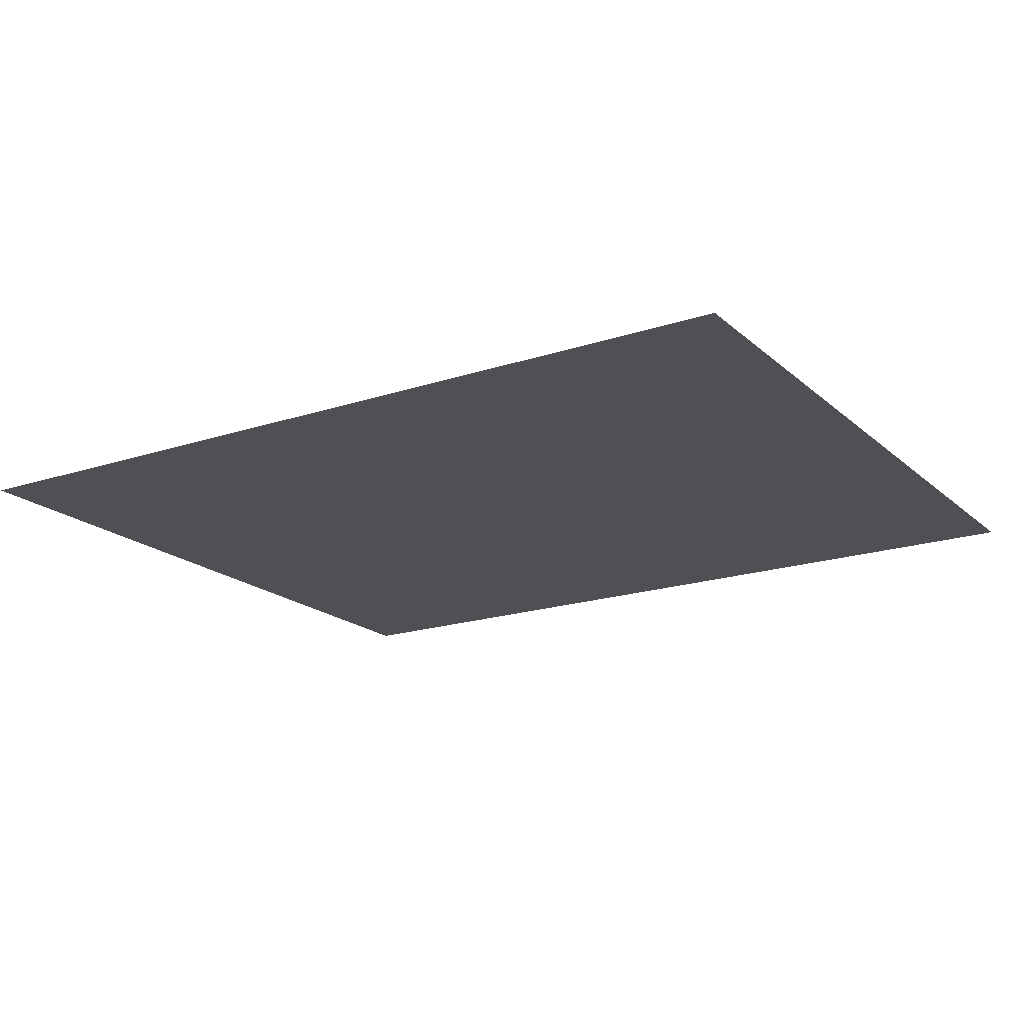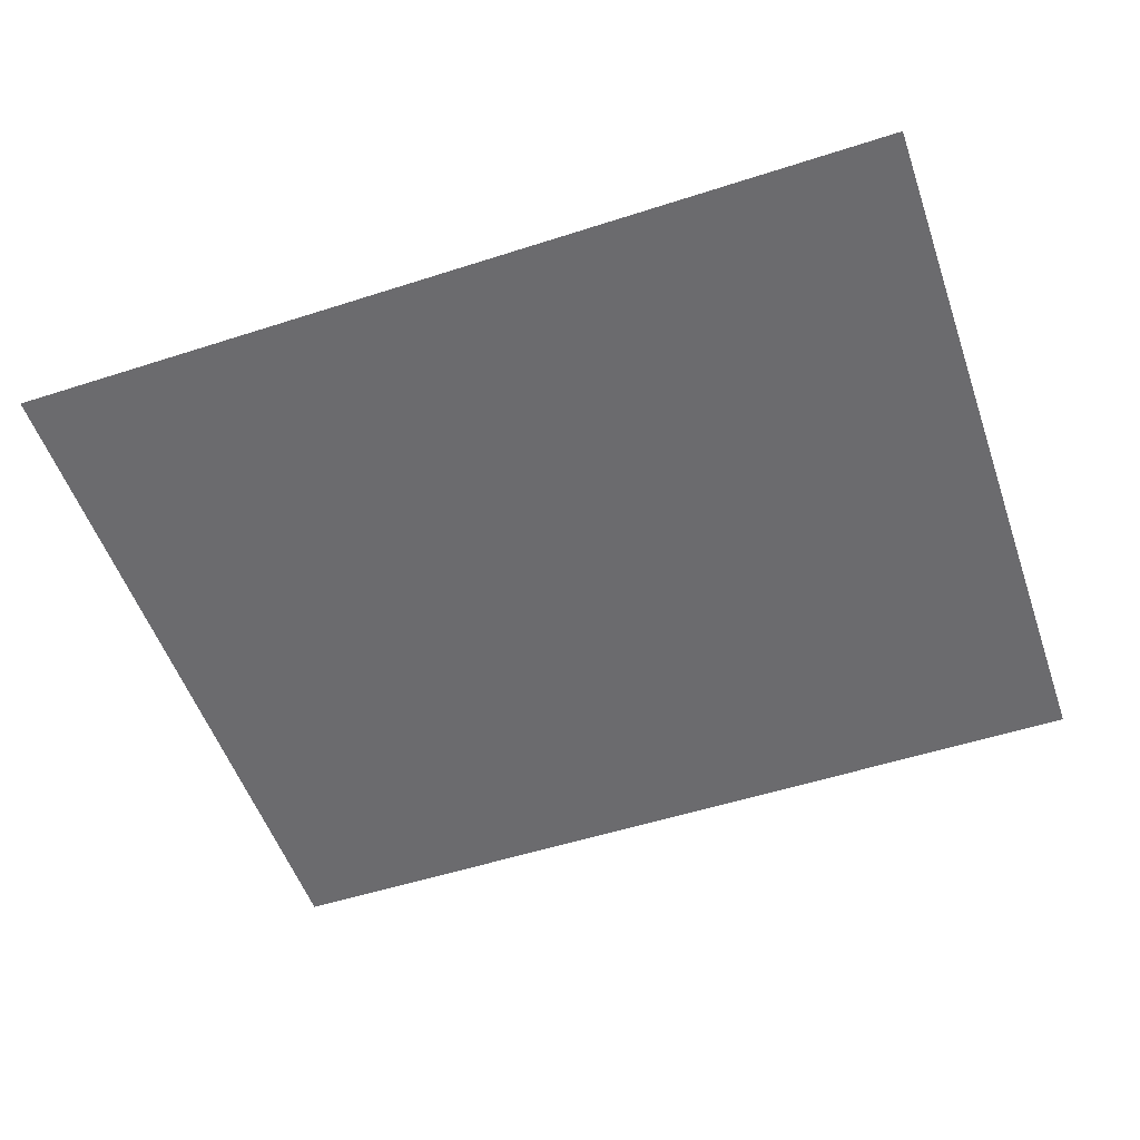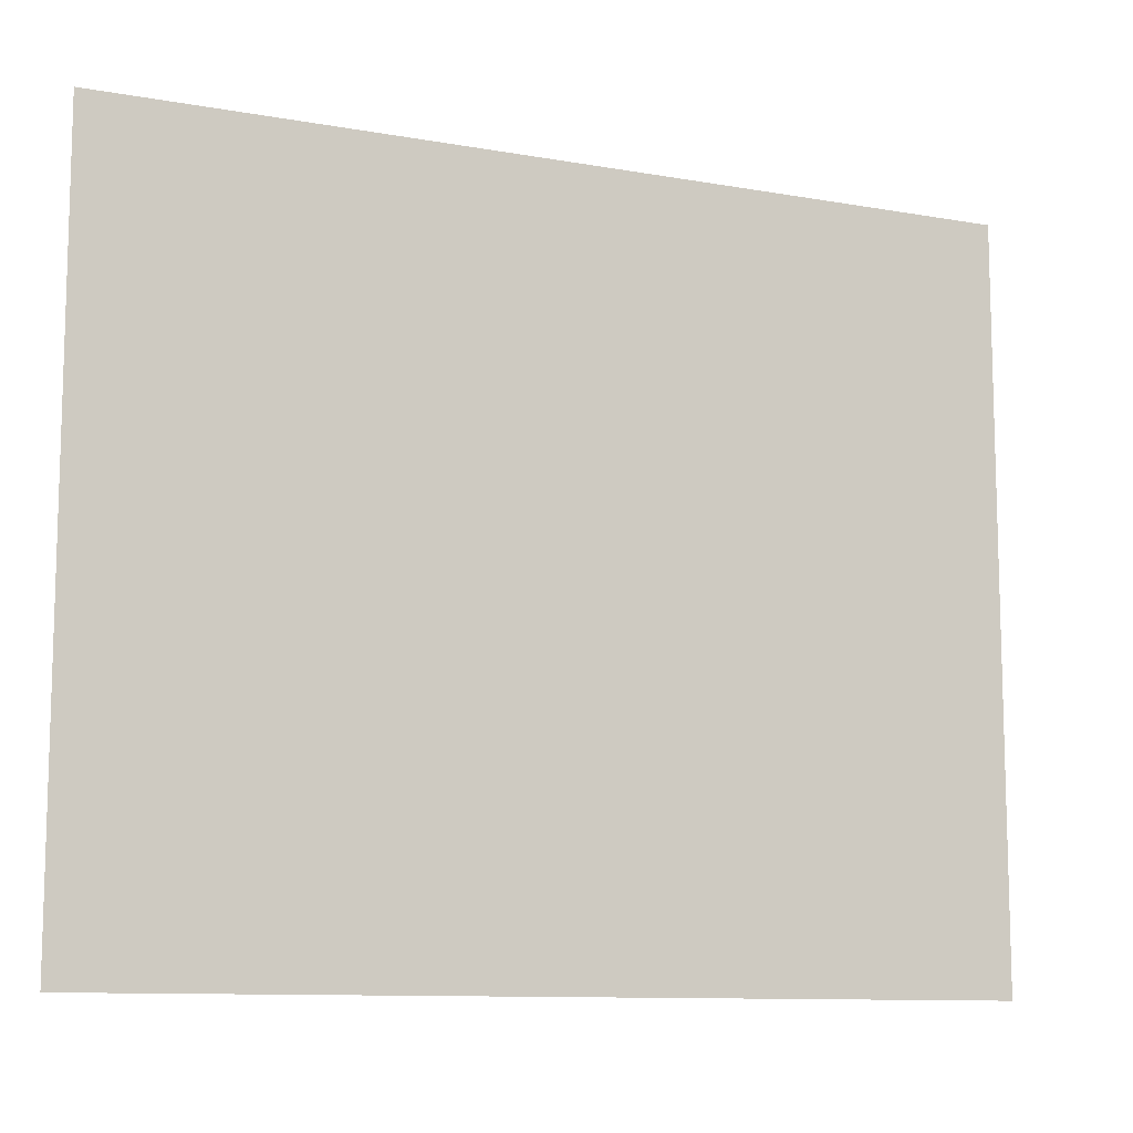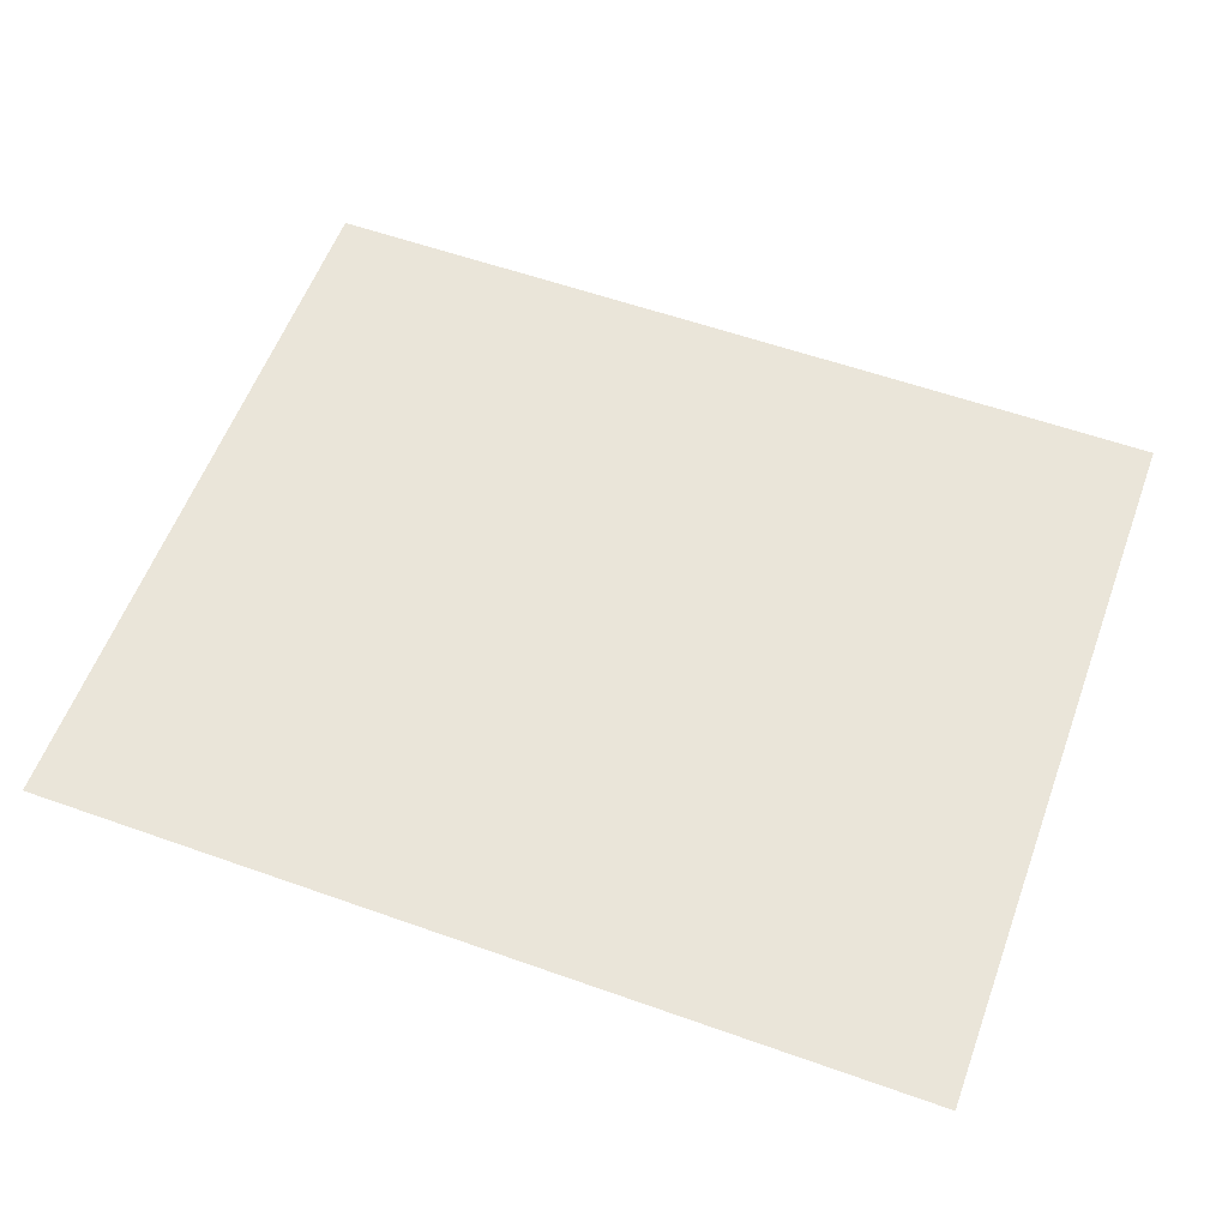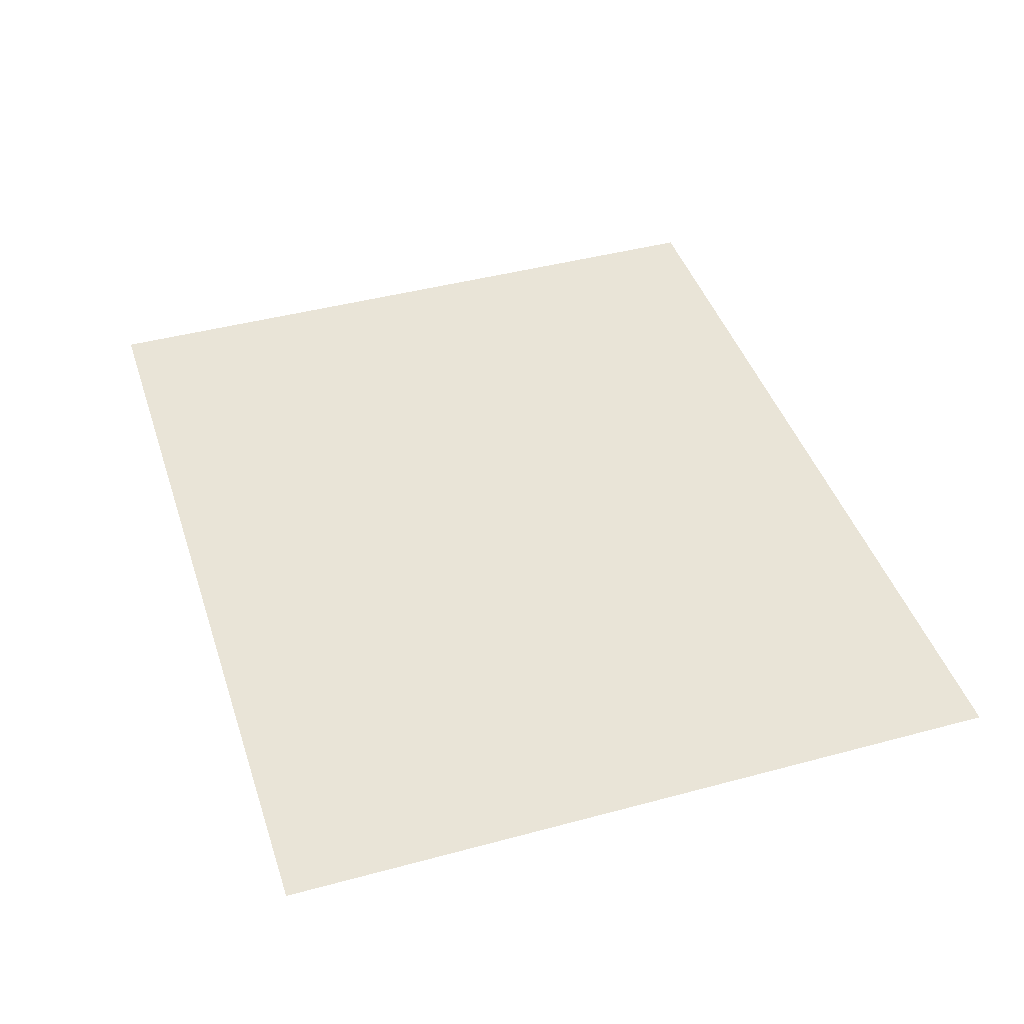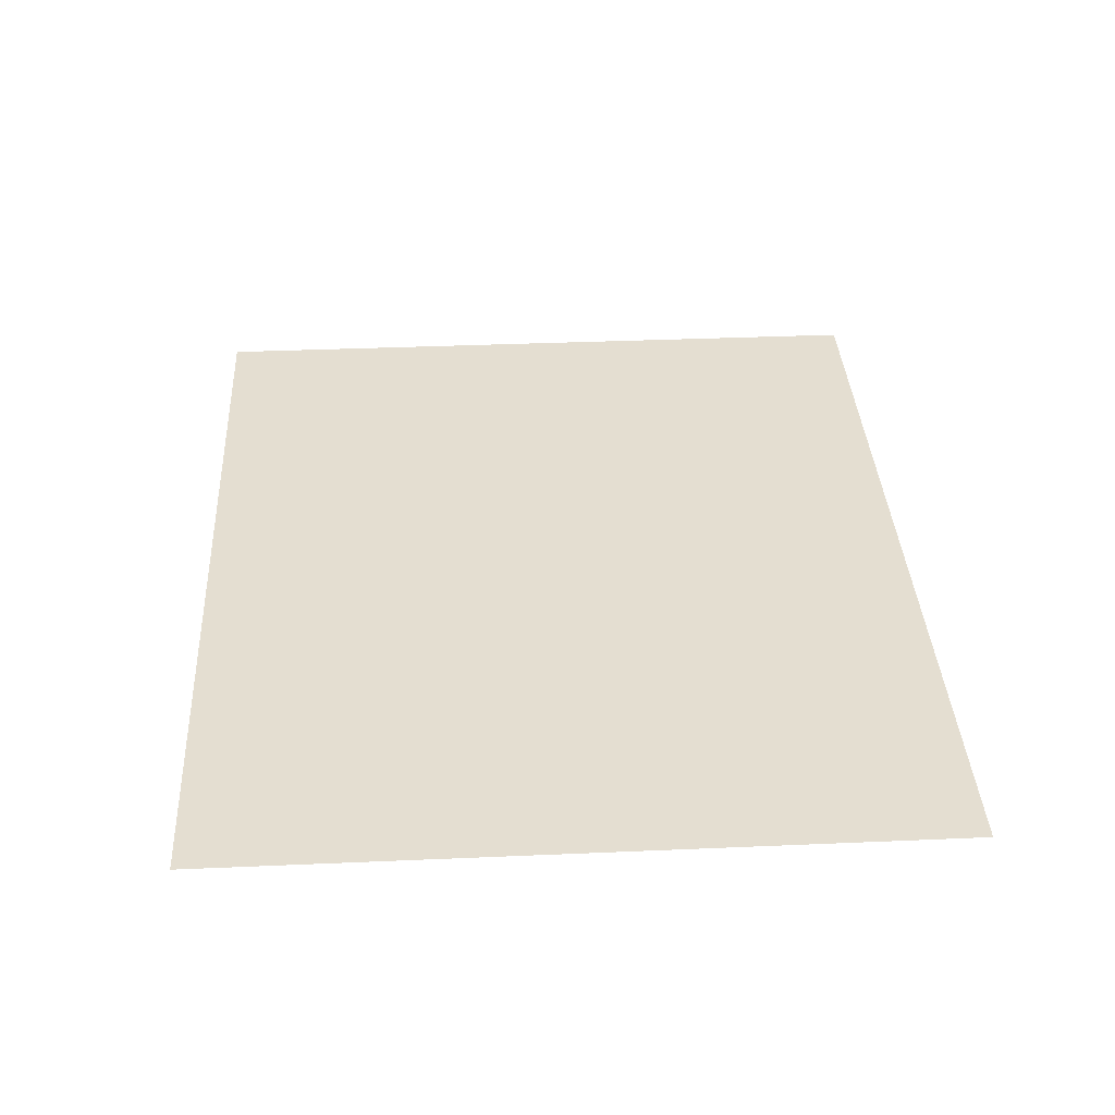
<metadata>
{"format":"obj","ext":"obj","renderer":"f3d","projection":"perspective","resolution":1024,"background":"white","views":[{"elev":-18.8,"azim":-147.8,"up":"+Z"},{"elev":-53.5,"azim":19.0,"up":"+Z"},{"elev":-10.6,"azim":-24.1,"up":"+Y"},{"elev":57.8,"azim":-159.8,"up":"+Z"},{"elev":43.2,"azim":72.3,"up":"+Z"},{"elev":36.5,"azim":86.8,"up":"+Z"}]}
</metadata>
<code>
v -57 -5 0
v -59.27 -5 0
v -59.27 -3.12 0
v -57 -3.12 0
g Puzzle3_mesh_0010
f 1 2 3 4

</code>
